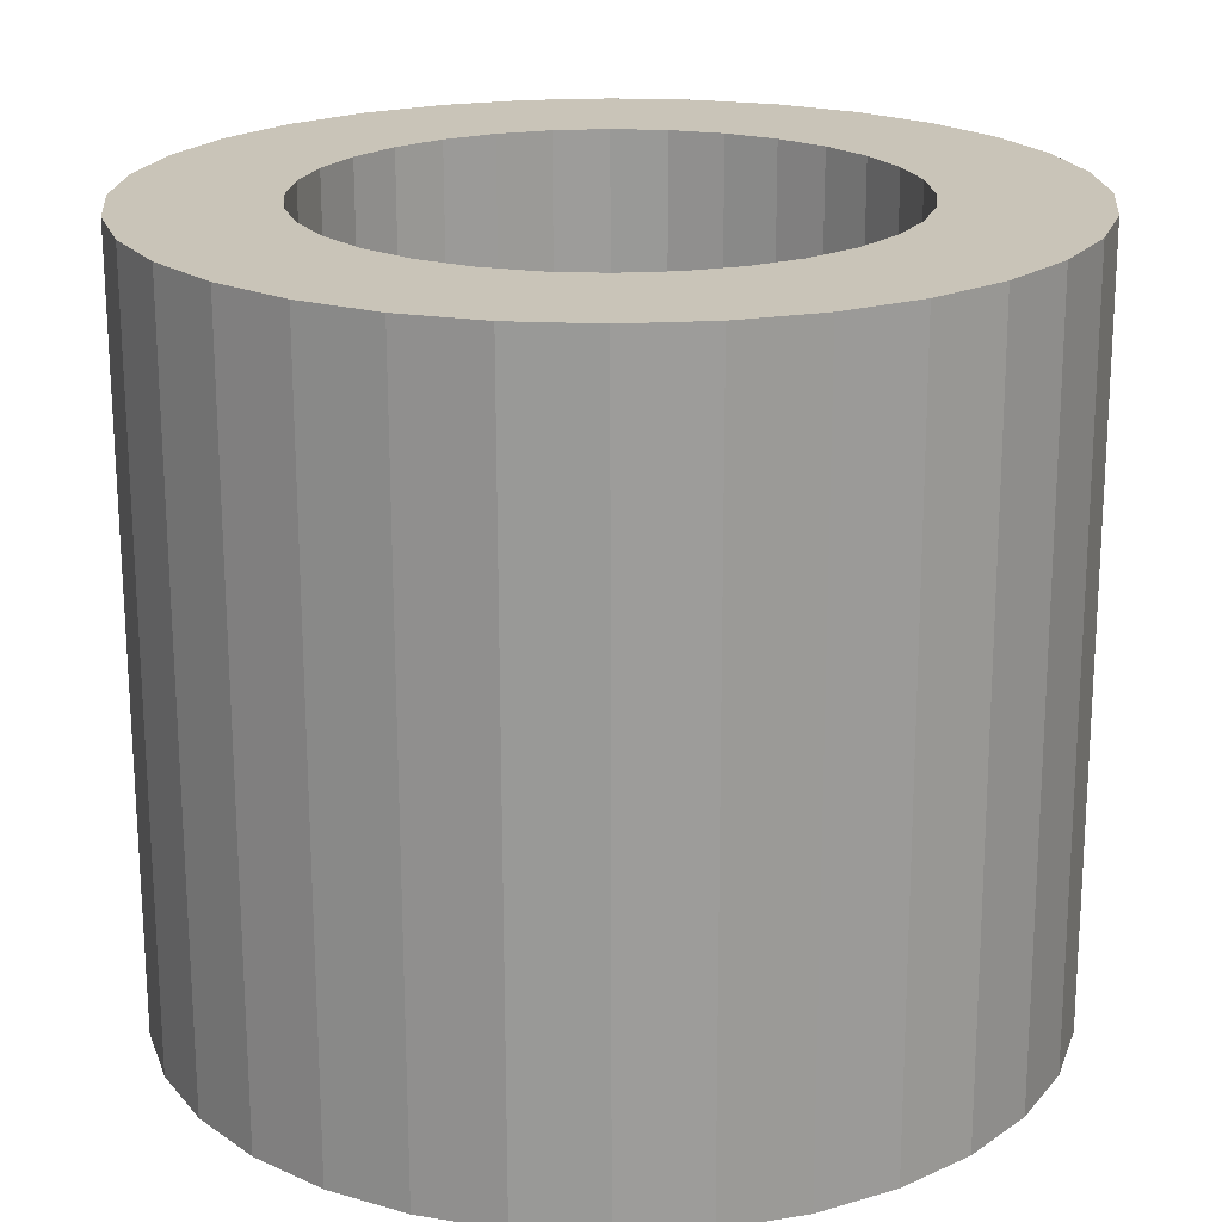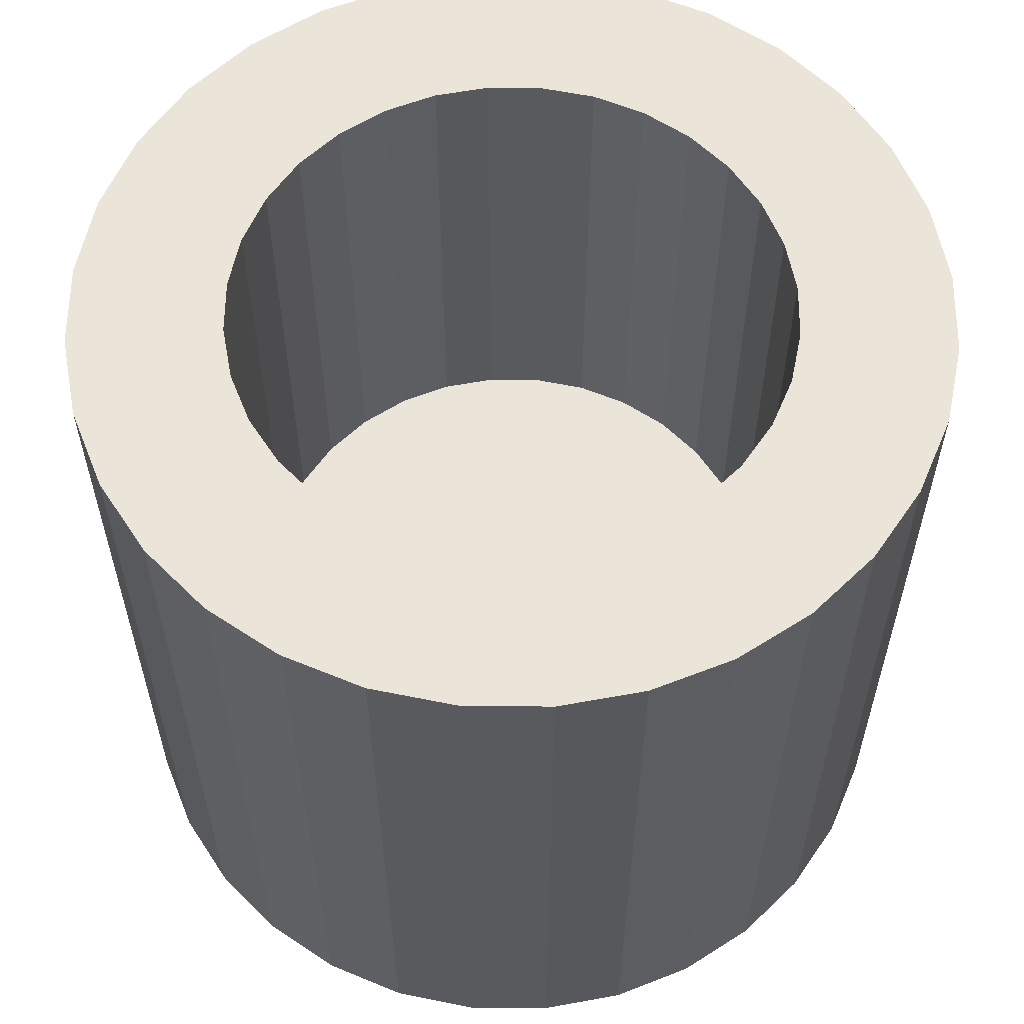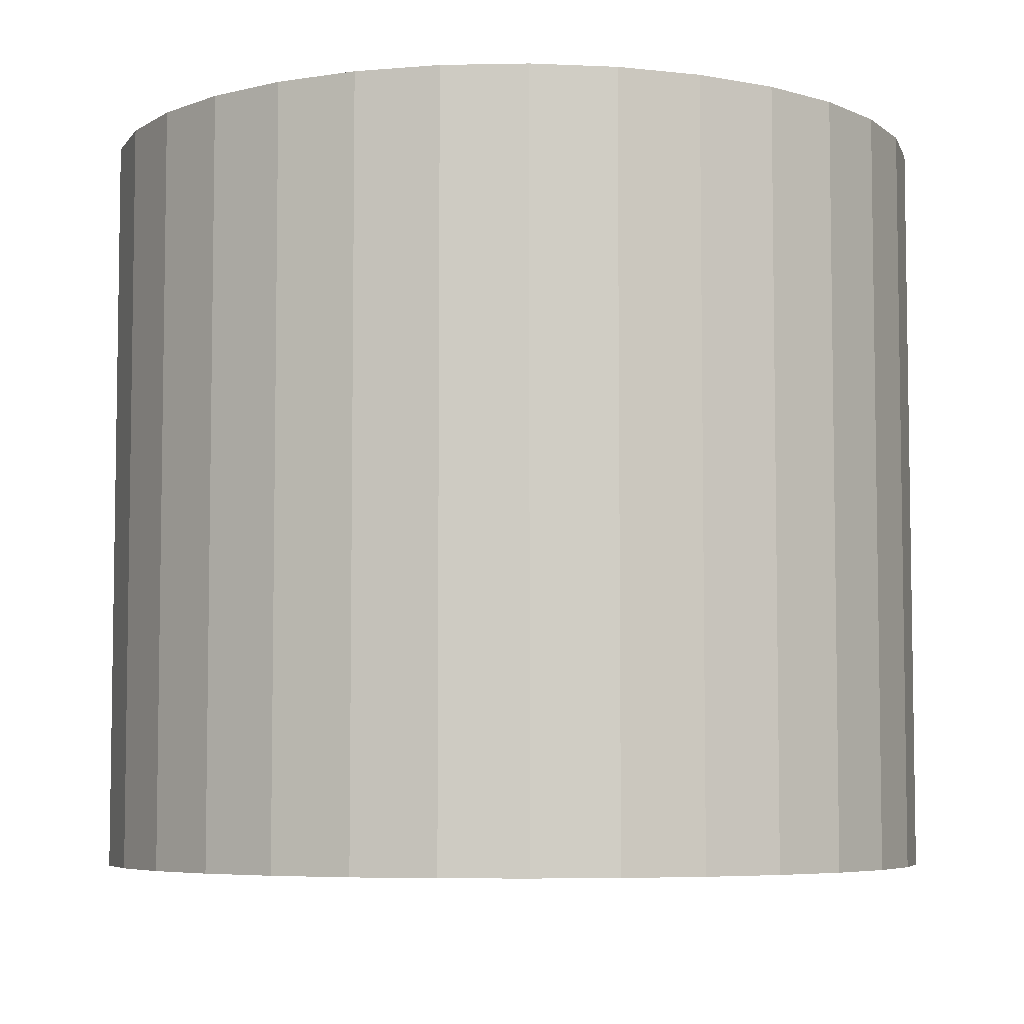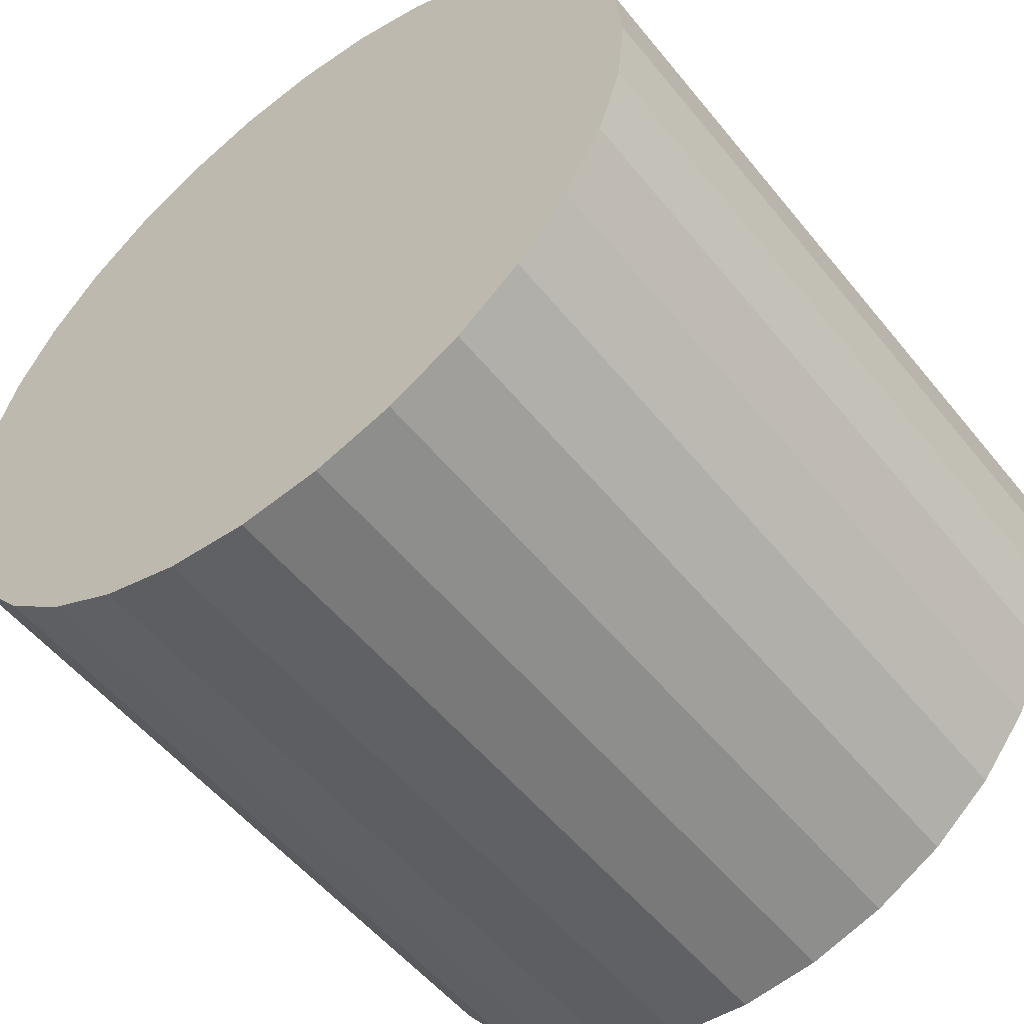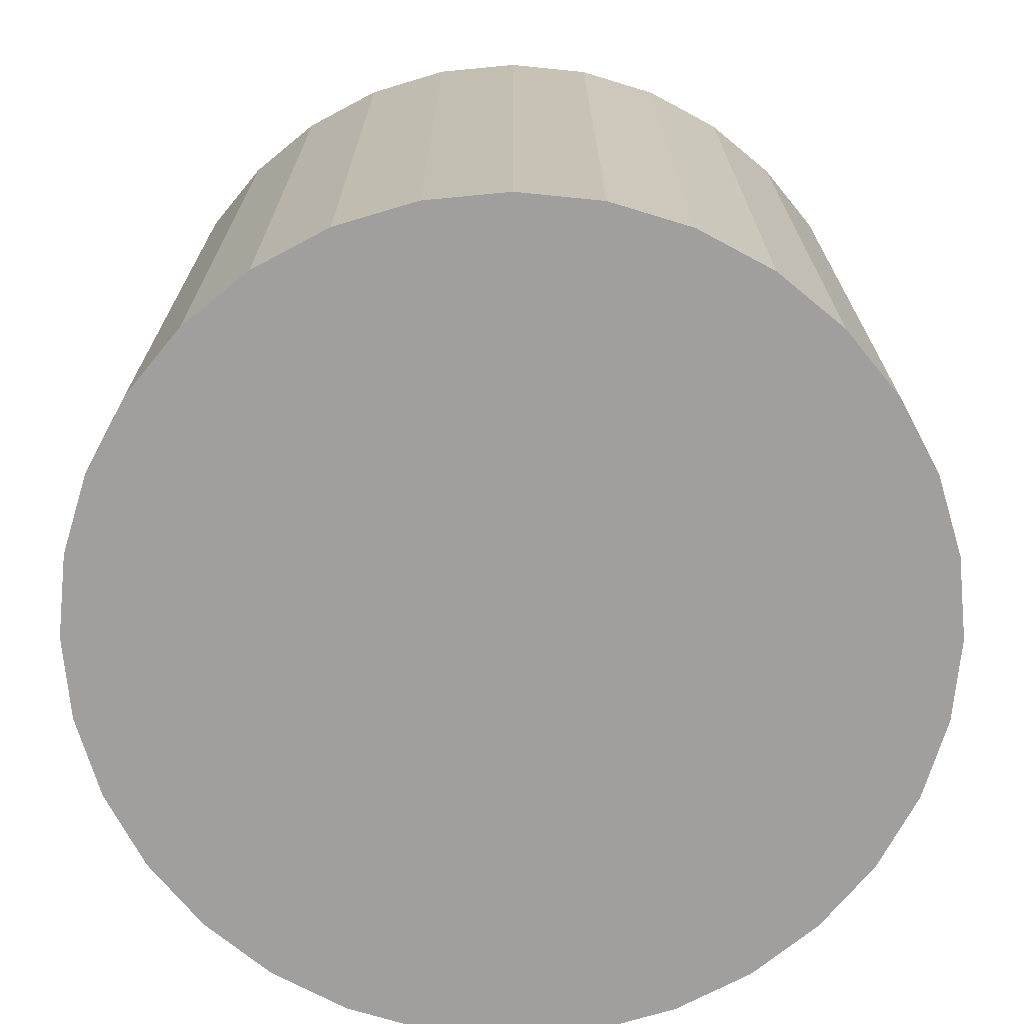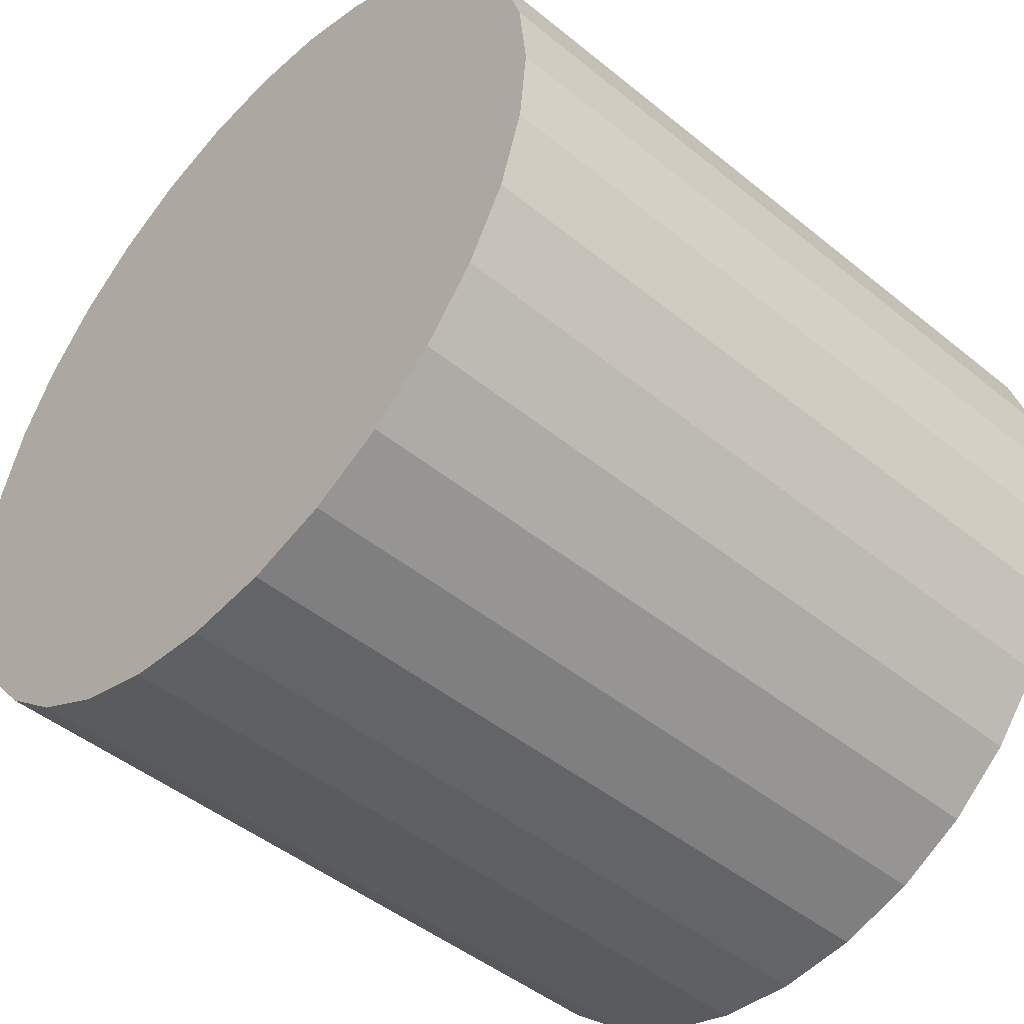
<metadata>
{"format":"obj","ext":"obj","renderer":"f3d","projection":"perspective","resolution":1024,"background":"white","views":[{"elev":-69.8,"azim":0.1,"up":"+Y"},{"elev":58.9,"azim":-38.8,"up":"+Z"},{"elev":-5.9,"azim":-170.9,"up":"+Z"},{"elev":-54.0,"azim":-141.9,"up":"+Y"},{"elev":-71.5,"azim":-168.9,"up":"+Z"},{"elev":-46.8,"azim":-132.7,"up":"+Y"}]}
</metadata>
<code>
o slot_cylinder_short
v -0.011 0 0.009
v -0.01079 0.002146 0.009
v -0.01016 0.00421 0.009
v -0.009146 0.006111 0.009
v -0.007778 0.007778 0.009
v -0.006111 0.009146 0.009
v -0.00421 0.01016 0.009
v -0.002146 0.01079 0.009
v -0 0.011 0.009
v 0.002146 0.01079 0.009
v 0.00421 0.01016 0.009
v 0.006111 0.009146 0.009
v 0.007778 0.007778 0.009
v 0.009146 0.006111 0.009
v 0.01016 0.00421 0.009
v 0.01079 0.002146 0.009
v 0.011 -0 0.009
v 0.01079 -0.002146 0.009
v 0.01016 -0.00421 0.009
v 0.009146 -0.006111 0.009
v 0.007778 -0.007778 0.009
v 0.006111 -0.009146 0.009
v 0.00421 -0.01016 0.009
v 0.002146 -0.01079 0.009
v -0 -0.011 0.009
v -0.002146 -0.01079 0.009
v -0.00421 -0.01016 0.009
v -0.006111 -0.009146 0.009
v -0.007778 -0.007778 0.009
v -0.009146 -0.006111 0.009
v -0.01016 -0.00421 0.009
v -0.01079 -0.002146 0.009
v -0.017 0 0
v -0.017 0 0.03
v -0.01667 0.003317 0
v -0.01667 0.003317 0.03
v -0.01571 0.006506 0
v -0.01571 0.006506 0.03
v -0.01413 0.009445 0
v -0.01413 0.009445 0.03
v -0.01202 0.01202 0
v -0.01202 0.01202 0.03
v -0.009445 0.01413 0
v -0.009445 0.01413 0.03
v -0.006506 0.01571 0
v -0.006506 0.01571 0.03
v -0.003317 0.01667 0
v -0.003317 0.01667 0.03
v -0 0.017 0
v -0 0.017 0.03
v 0.003317 0.01667 0
v 0.003317 0.01667 0.03
v 0.006506 0.01571 0
v 0.006506 0.01571 0.03
v 0.009445 0.01413 0
v 0.009445 0.01413 0.03
v 0.01202 0.01202 0
v 0.01202 0.01202 0.03
v 0.01413 0.009445 0
v 0.01413 0.009445 0.03
v 0.01571 0.006506 0
v 0.01571 0.006506 0.03
v 0.01667 0.003317 0
v 0.01667 0.003317 0.03
v 0.017 -0 0
v 0.017 -0 0.03
v 0.01667 -0.003317 0
v 0.01667 -0.003317 0.03
v 0.01571 -0.006506 0
v 0.01571 -0.006506 0.03
v 0.01413 -0.009445 0
v 0.01413 -0.009445 0.03
v 0.01202 -0.01202 0
v 0.01202 -0.01202 0.03
v 0.009445 -0.01413 0
v 0.009445 -0.01413 0.03
v 0.006506 -0.01571 0
v 0.006506 -0.01571 0.03
v 0.003317 -0.01667 0
v 0.003317 -0.01667 0.03
v -0 -0.017 0
v -0 -0.017 0.03
v -0.003317 -0.01667 0
v -0.003317 -0.01667 0.03
v -0.006506 -0.01571 0
v -0.006506 -0.01571 0.03
v -0.009445 -0.01413 0
v -0.009445 -0.01413 0.03
v -0.01202 -0.01202 0
v -0.01202 -0.01202 0.03
v -0.01413 -0.009445 0
v -0.01413 -0.009445 0.03
v -0.01571 -0.006506 0
v -0.01571 -0.006506 0.03
v -0.01667 -0.003317 0
v -0.01667 -0.003317 0.03
v -0.00421 -0.01016 0.03
v -0.006111 -0.009146 0.03
v -0.01016 0.00421 0.03
v -0.01079 0.002146 0.03
v -0.002146 -0.01079 0.03
v -0.007778 0.007778 0.03
v 0.009146 0.006111 0.03
v 0.01016 0.00421 0.03
v -0.006111 0.009146 0.03
v 0.01079 0.002146 0.03
v 0.01016 -0.00421 0.03
v -0 -0.011 0.03
v -0.01016 -0.00421 0.03
v 0.009146 -0.006111 0.03
v 0.002146 0.01079 0.03
v 0.007778 0.007778 0.03
v 0.00421 0.01016 0.03
v -0 0.011 0.03
v -0.007778 -0.007778 0.03
v -0.009146 -0.006111 0.03
v 0.011 -0 0.03
v -0.011 0 0.03
v -0.002146 0.01079 0.03
v -0.009146 0.006111 0.03
v -0.00421 0.01016 0.03
v 0.00421 -0.01016 0.03
v 0.006111 -0.009146 0.03
v 0.002146 -0.01079 0.03
v 0.007778 -0.007778 0.03
v 0.01079 -0.002146 0.03
v 0.006111 0.009146 0.03
v -0.01079 -0.002146 0.03
f 2 118 1
f 3 100 2
f 4 99 3
f 5 120 4
f 6 102 5
f 7 105 6
f 8 121 7
f 8 114 119
f 10 114 9
f 11 111 10
f 12 113 11
f 13 127 12
f 14 112 13
f 15 103 14
f 16 104 15
f 17 106 16
f 18 117 17
f 19 126 18
f 19 110 107
f 21 110 20
f 22 125 21
f 23 123 22
f 24 122 23
f 25 124 24
f 26 108 25
f 27 101 26
f 28 97 27
f 29 98 28
f 30 115 29
f 31 116 30
f 32 109 31
f 1 128 32
f 18 10 2
f 34 35 33
f 36 37 35
f 38 39 37
f 40 41 39
f 42 43 41
f 44 45 43
f 46 47 45
f 48 49 47
f 50 51 49
f 52 53 51
f 54 55 53
f 56 57 55
f 58 59 57
f 60 61 59
f 62 63 61
f 64 65 63
f 66 67 65
f 68 69 67
f 70 71 69
f 72 73 71
f 74 75 73
f 76 77 75
f 78 79 77
f 80 81 79
f 82 83 81
f 84 85 83
f 86 87 85
f 88 89 87
f 90 91 89
f 92 93 91
f 100 99 38
f 94 95 93
f 96 33 95
f 63 79 95
f 68 117 126
f 2 100 118
f 3 99 100
f 4 120 99
f 5 102 120
f 6 105 102
f 7 121 105
f 8 119 121
f 8 9 114
f 10 111 114
f 11 113 111
f 12 127 113
f 13 112 127
f 14 103 112
f 15 104 103
f 16 106 104
f 17 117 106
f 18 126 117
f 19 107 126
f 19 20 110
f 21 125 110
f 22 123 125
f 23 122 123
f 24 124 122
f 25 108 124
f 26 101 108
f 27 97 101
f 28 98 97
f 29 115 98
f 30 116 115
f 31 109 116
f 32 128 109
f 1 118 128
f 2 1 32
f 32 31 30
f 30 29 26
f 29 28 26
f 28 27 26
f 26 25 24
f 24 23 22
f 22 21 20
f 20 19 18
f 18 17 16
f 16 15 14
f 14 13 12
f 12 11 14
f 11 10 14
f 10 9 8
f 8 7 6
f 6 5 4
f 4 3 6
f 3 2 6
f 2 32 26
f 32 30 26
f 26 24 22
f 22 20 26
f 20 18 26
f 18 16 14
f 10 8 2
f 8 6 2
f 18 14 10
f 2 26 18
f 34 36 35
f 36 38 37
f 38 40 39
f 40 42 41
f 42 44 43
f 44 46 45
f 46 48 47
f 48 50 49
f 50 52 51
f 52 54 53
f 54 56 55
f 56 58 57
f 58 60 59
f 60 62 61
f 62 64 63
f 64 66 65
f 66 68 67
f 68 70 69
f 70 72 71
f 72 74 73
f 74 76 75
f 76 78 77
f 78 80 79
f 80 82 81
f 82 84 83
f 84 86 85
f 86 88 87
f 88 90 89
f 90 92 91
f 92 94 93
f 38 36 100
f 36 34 118
f 34 96 128
f 96 94 128
f 94 92 109
f 92 90 116
f 109 92 116
f 90 88 98
f 88 86 97
f 86 84 97
f 84 82 101
f 97 84 101
f 82 108 101
f 88 97 98
f 128 94 109
f 40 38 99
f 36 118 100
f 44 42 105
f 42 40 102
f 105 42 102
f 48 46 119
f 46 44 121
f 119 46 121
f 114 50 48
f 119 114 48
f 121 44 105
f 90 98 115
f 90 115 116
f 120 102 40
f 99 120 40
f 34 128 118
f 94 96 95
f 96 34 33
f 95 33 35
f 35 37 95
f 37 39 95
f 39 41 43
f 43 45 47
f 47 49 51
f 51 53 47
f 53 55 47
f 55 57 59
f 59 61 63
f 63 65 67
f 67 69 63
f 69 71 63
f 71 73 75
f 75 77 79
f 79 81 87
f 81 83 87
f 83 85 87
f 87 89 95
f 89 91 95
f 91 93 95
f 39 43 95
f 43 47 95
f 55 59 63
f 71 75 79
f 47 55 63
f 63 71 79
f 79 87 95
f 95 47 63
f 52 50 114
f 52 114 111
f 56 54 113
f 54 52 111
f 60 58 103
f 58 56 112
f 103 58 112
f 64 62 106
f 62 60 104
f 106 62 104
f 68 66 117
f 66 64 106
f 72 70 107
f 70 68 126
f 76 74 123
f 74 72 125
f 123 74 125
f 80 78 124
f 78 76 122
f 124 78 122
f 108 82 80
f 124 108 80
f 70 126 107
f 66 106 117
f 54 111 113
f 122 76 123
f 56 113 127
f 56 127 112
f 103 104 60
f 110 125 72
f 107 110 72

</code>
